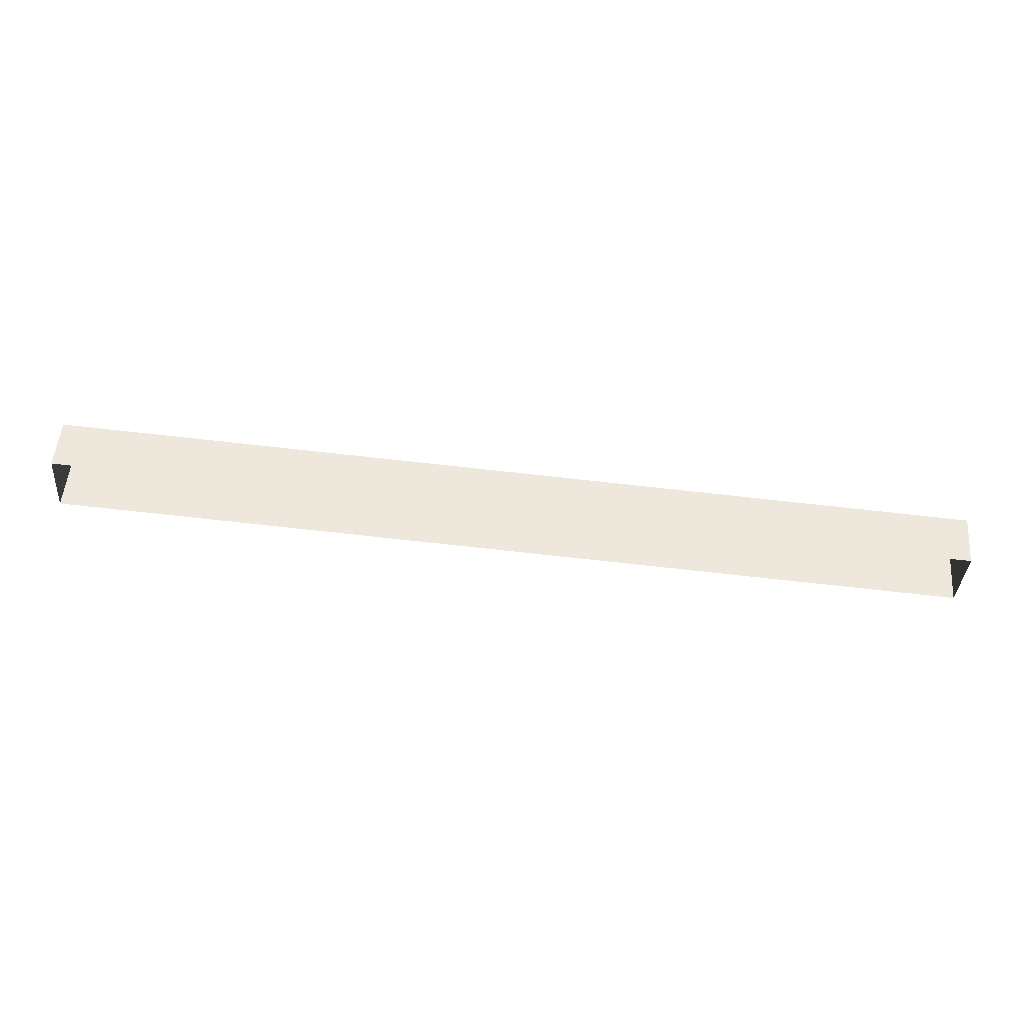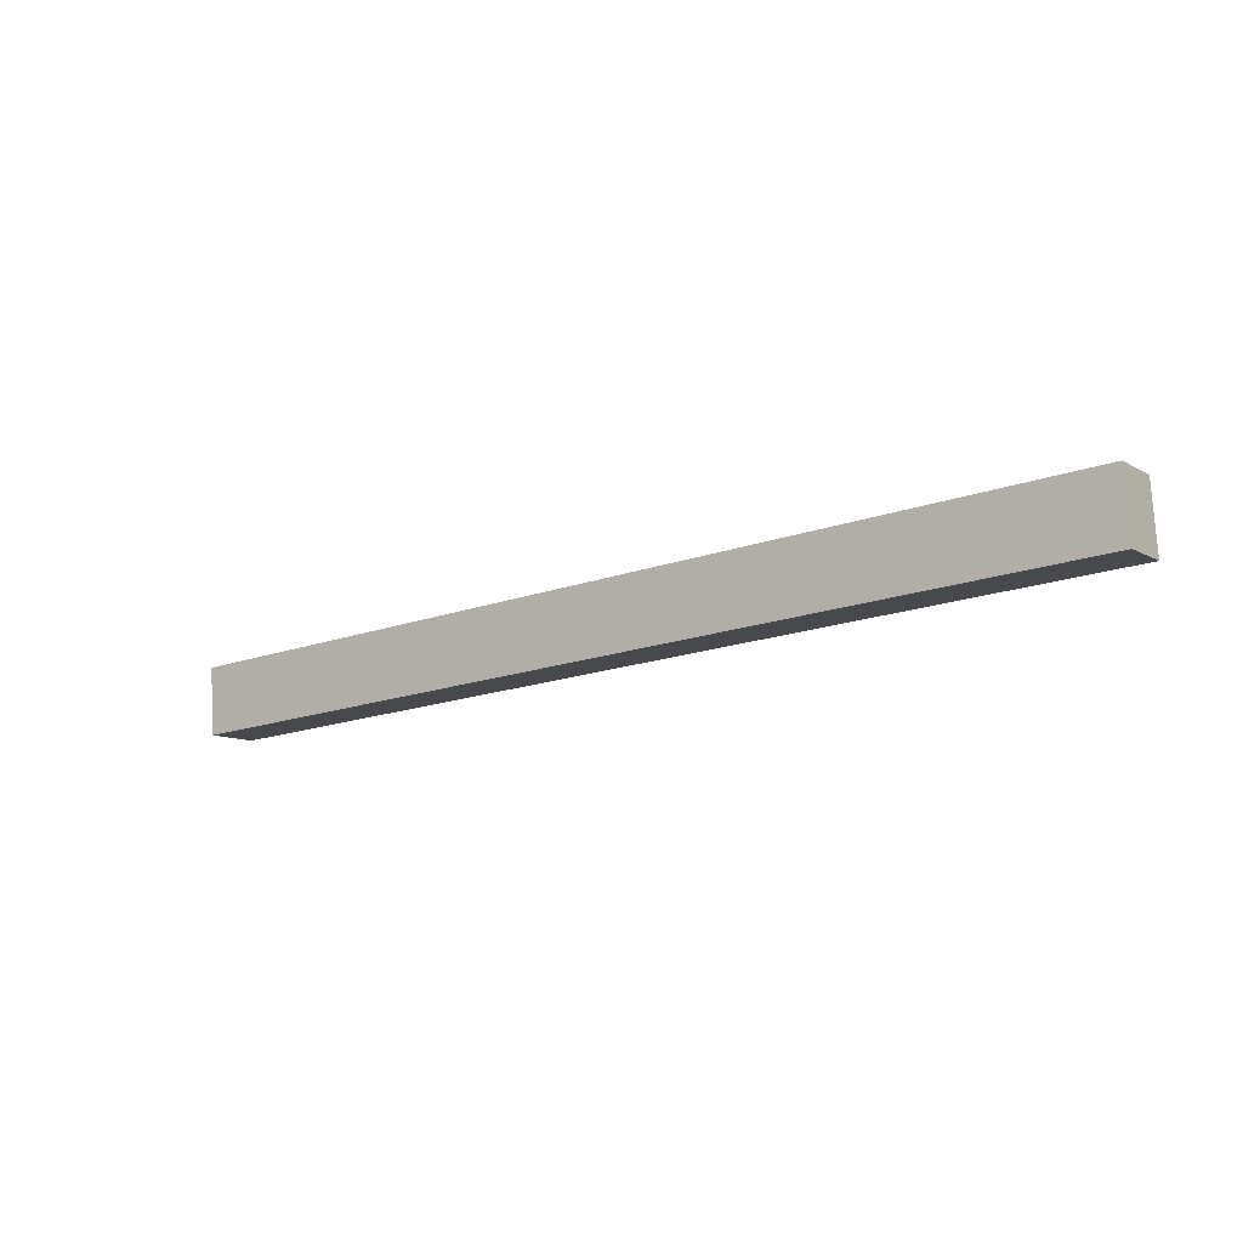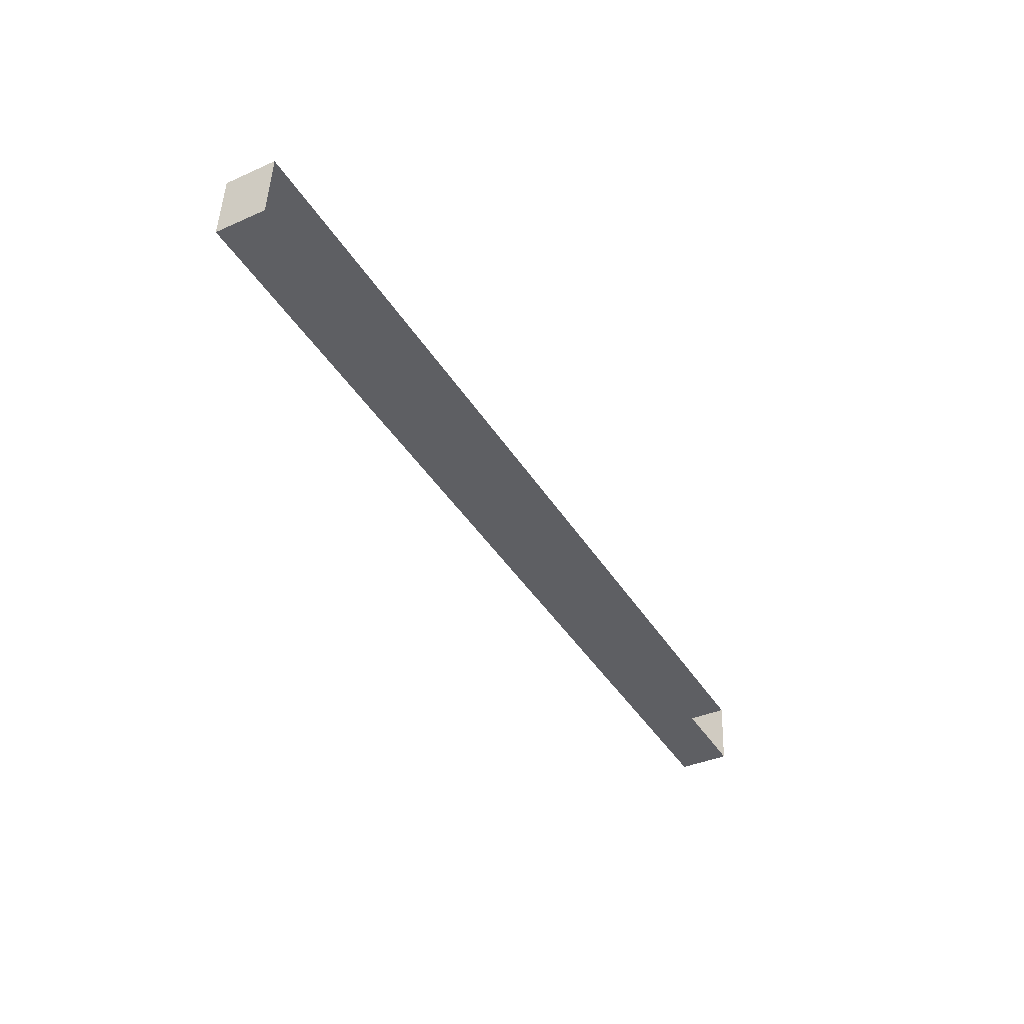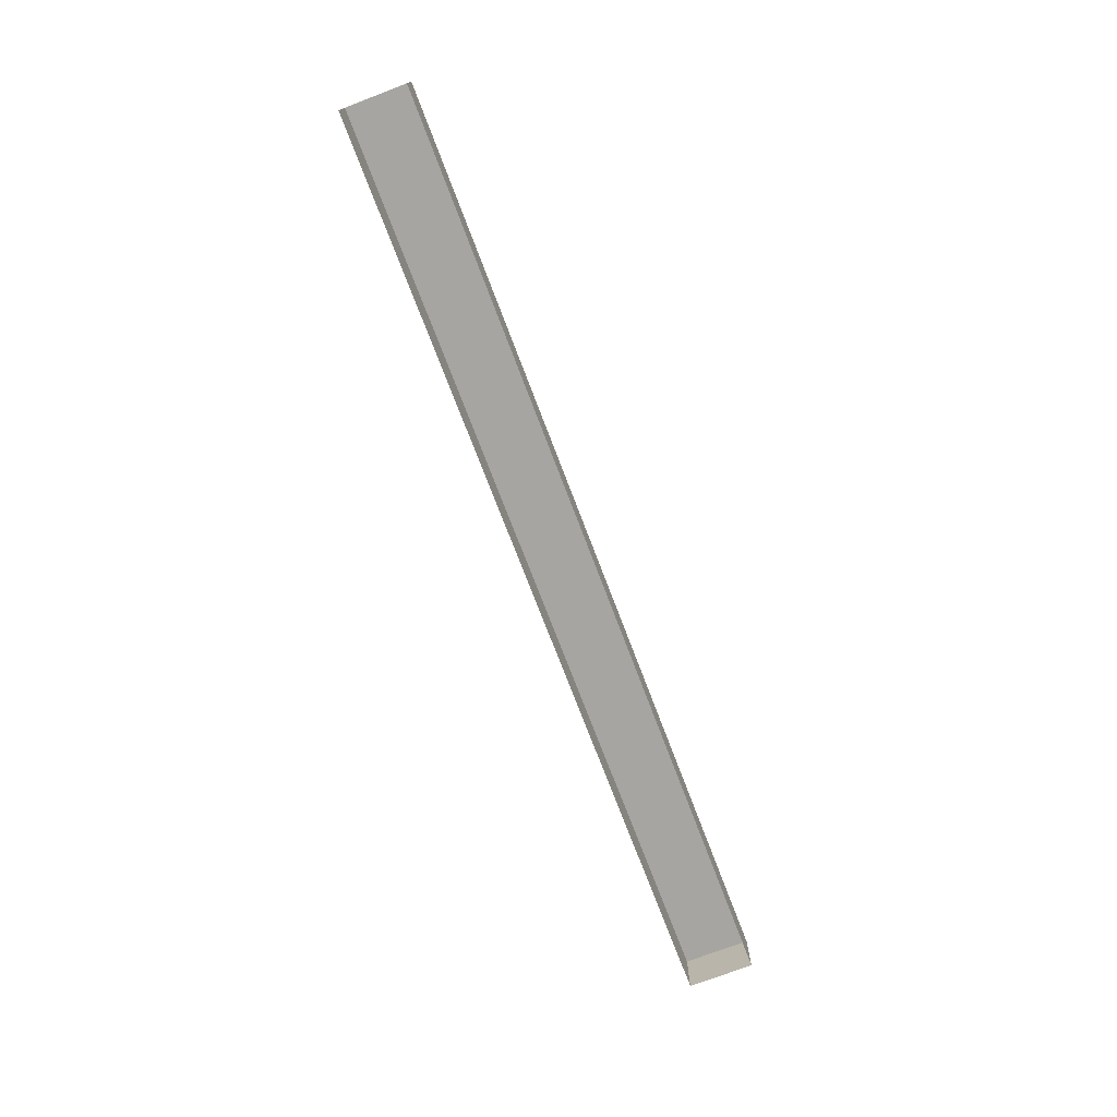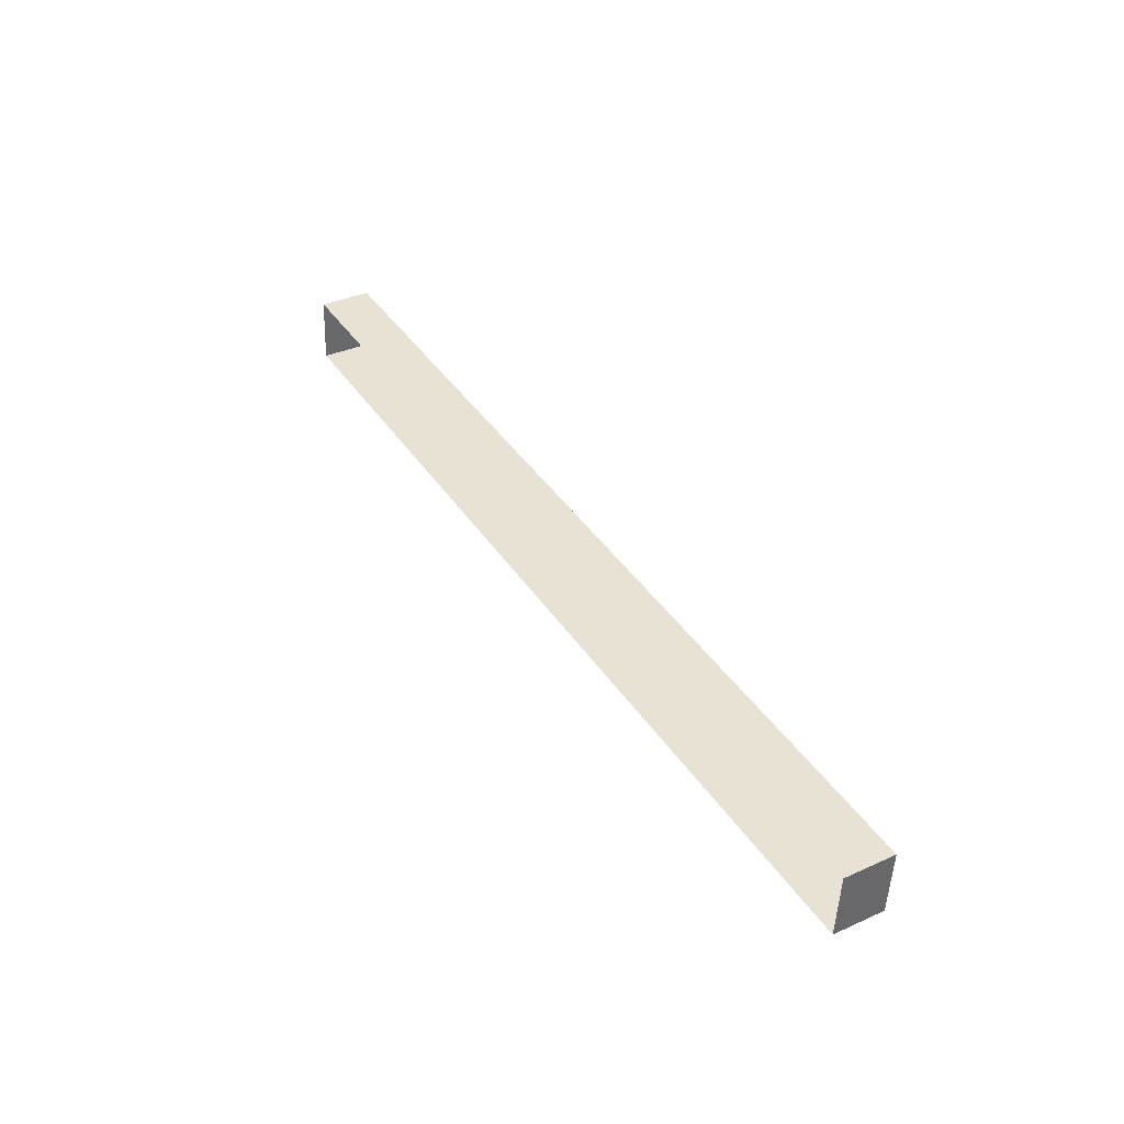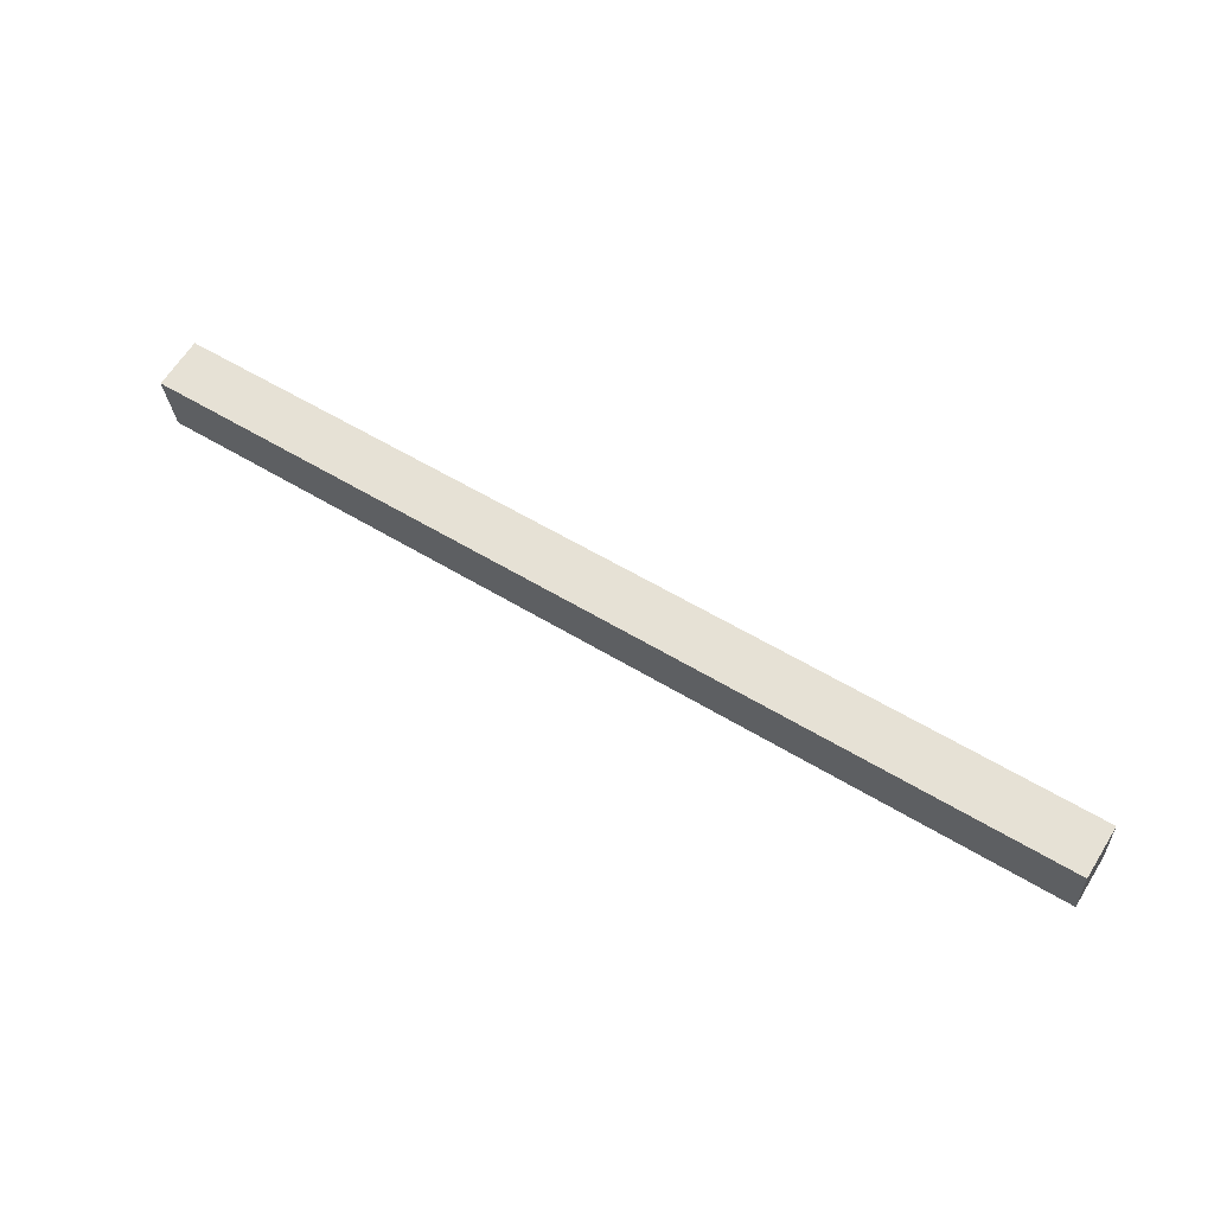
<metadata>
{"format":"obj","ext":"obj","renderer":"f3d","projection":"perspective","resolution":1024,"background":"white","views":[{"elev":52.4,"azim":-175.5,"up":"+Y"},{"elev":-10.2,"azim":35.5,"up":"+Y"},{"elev":-37.4,"azim":119.6,"up":"+Y"},{"elev":-73.8,"azim":114.9,"up":"+Z"},{"elev":35.7,"azim":-120.6,"up":"+Y"},{"elev":64.5,"azim":32.2,"up":"+Y"}]}
</metadata>
<code>
v -1.216e+04 -3.42e+04 41.87
v -1.216e+04 -3.42e+04 39.06
v -1.216e+04 -3.419e+04 39.06
v -1.216e+04 -3.419e+04 41.87
v -1.221e+04 -3.42e+04 41.87
v -1.221e+04 -3.42e+04 39.06
v -1.221e+04 -3.42e+04 39.06
v -1.221e+04 -3.42e+04 41.87
f 2 7 3
f 2 6 7
f 1 2 3
f 4 1 3
f 5 6 2
f 1 5 2
f 5 7 6
f 5 8 7
f 8 3 7
f 8 4 3
f 8 1 4
f 8 5 1

</code>
